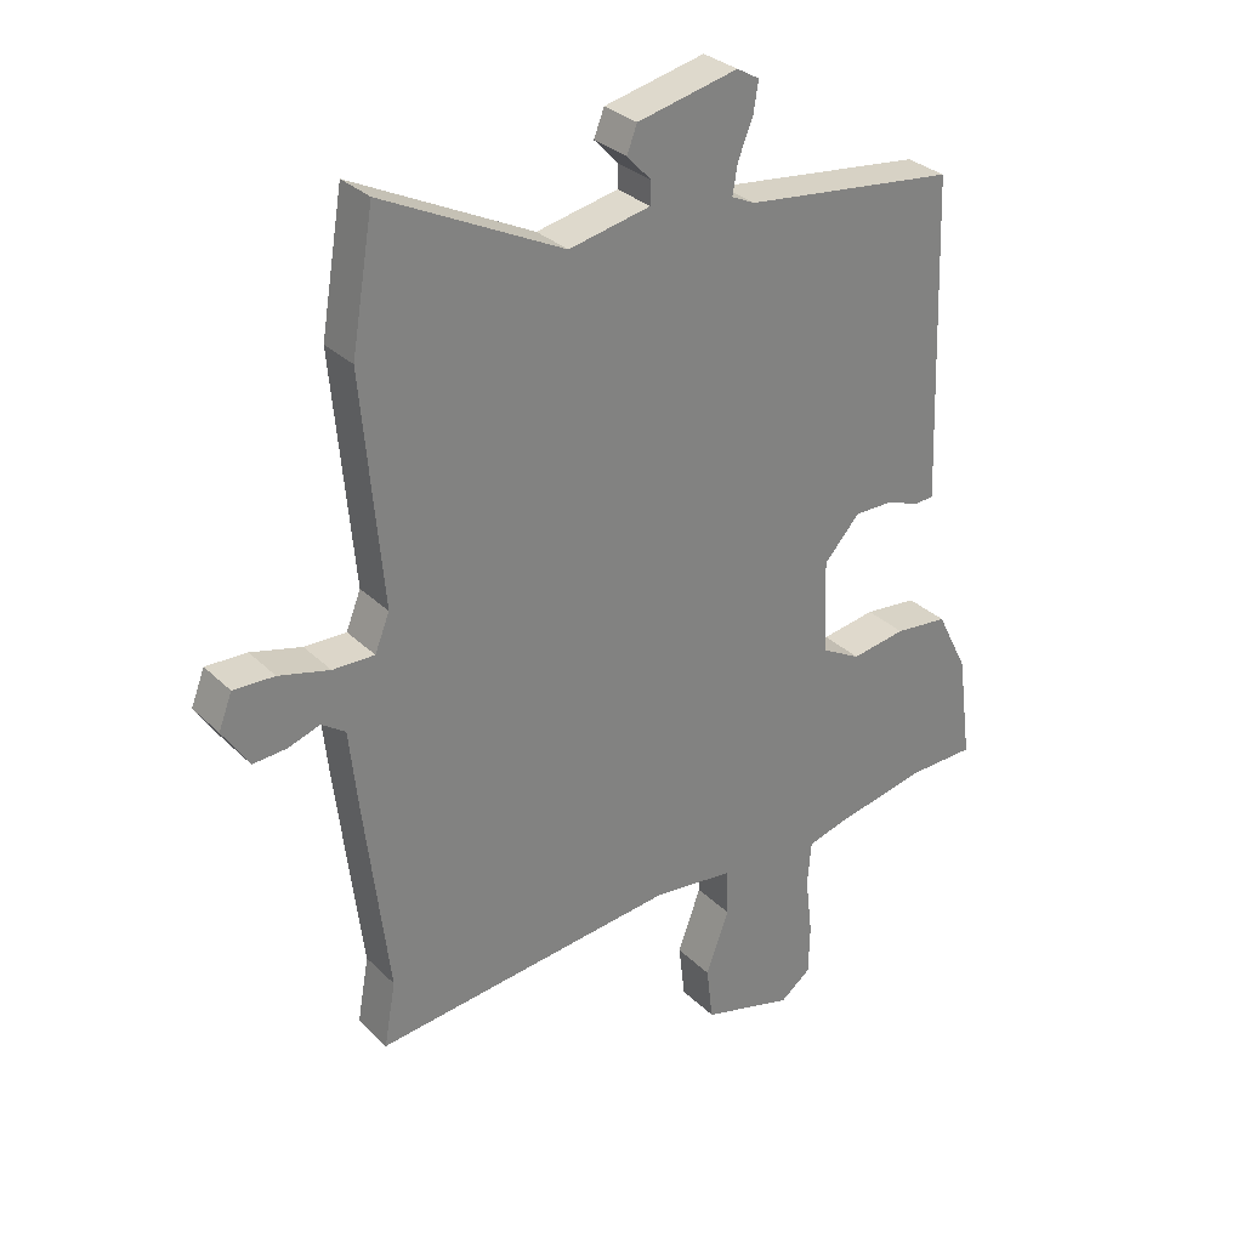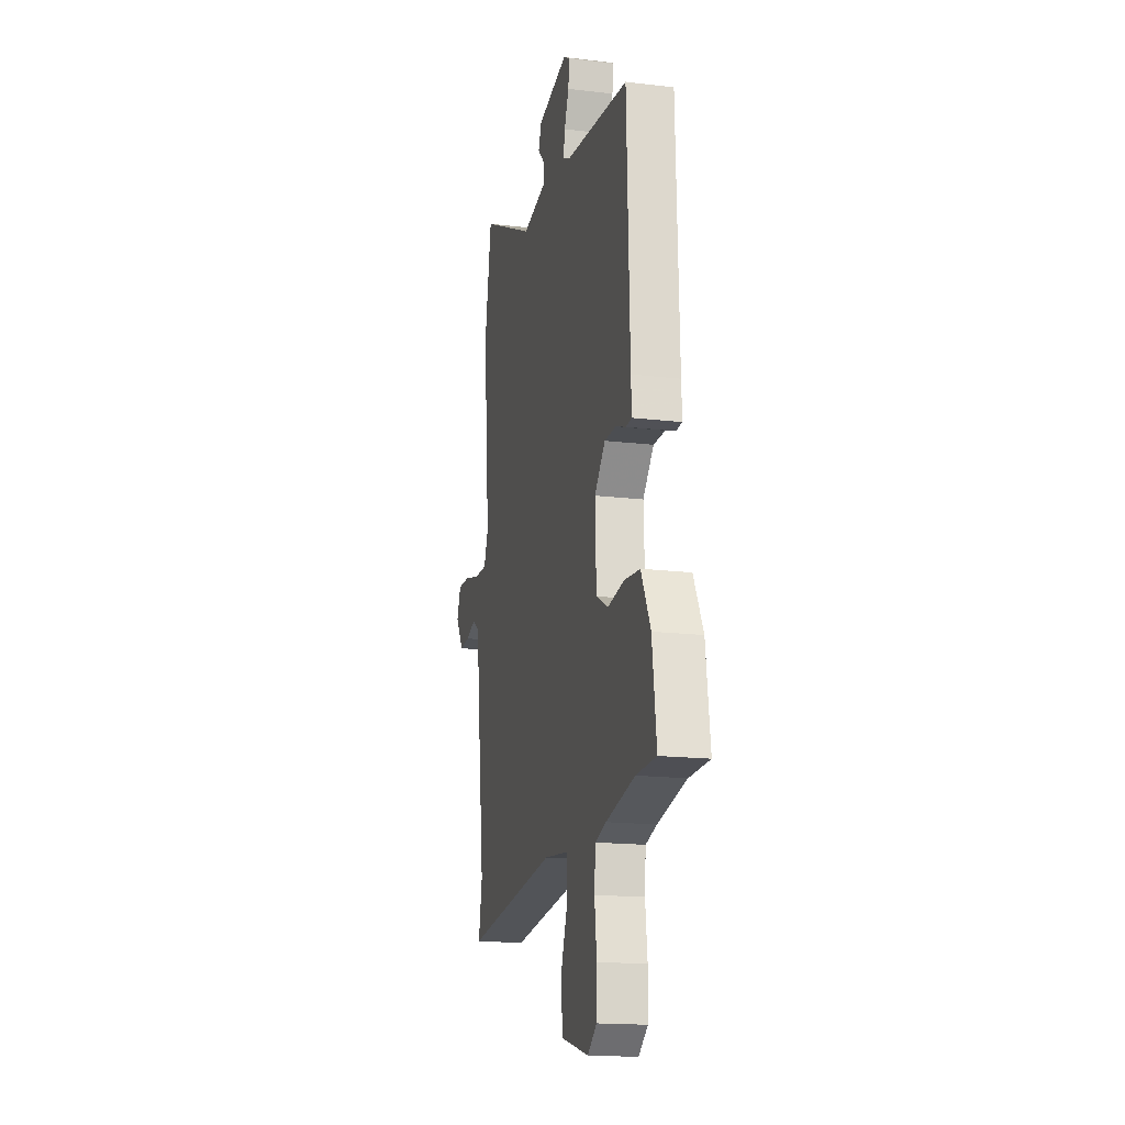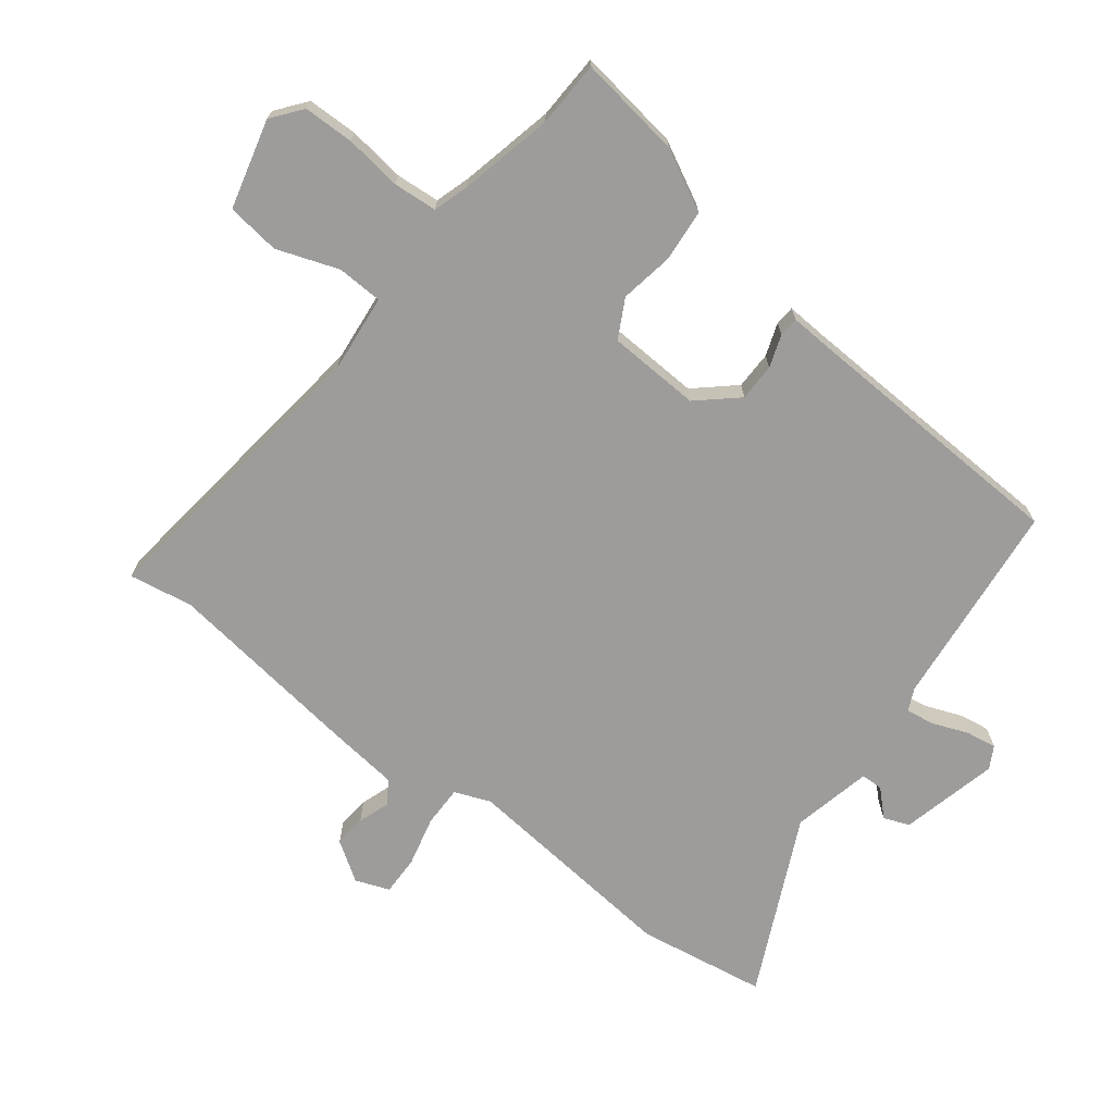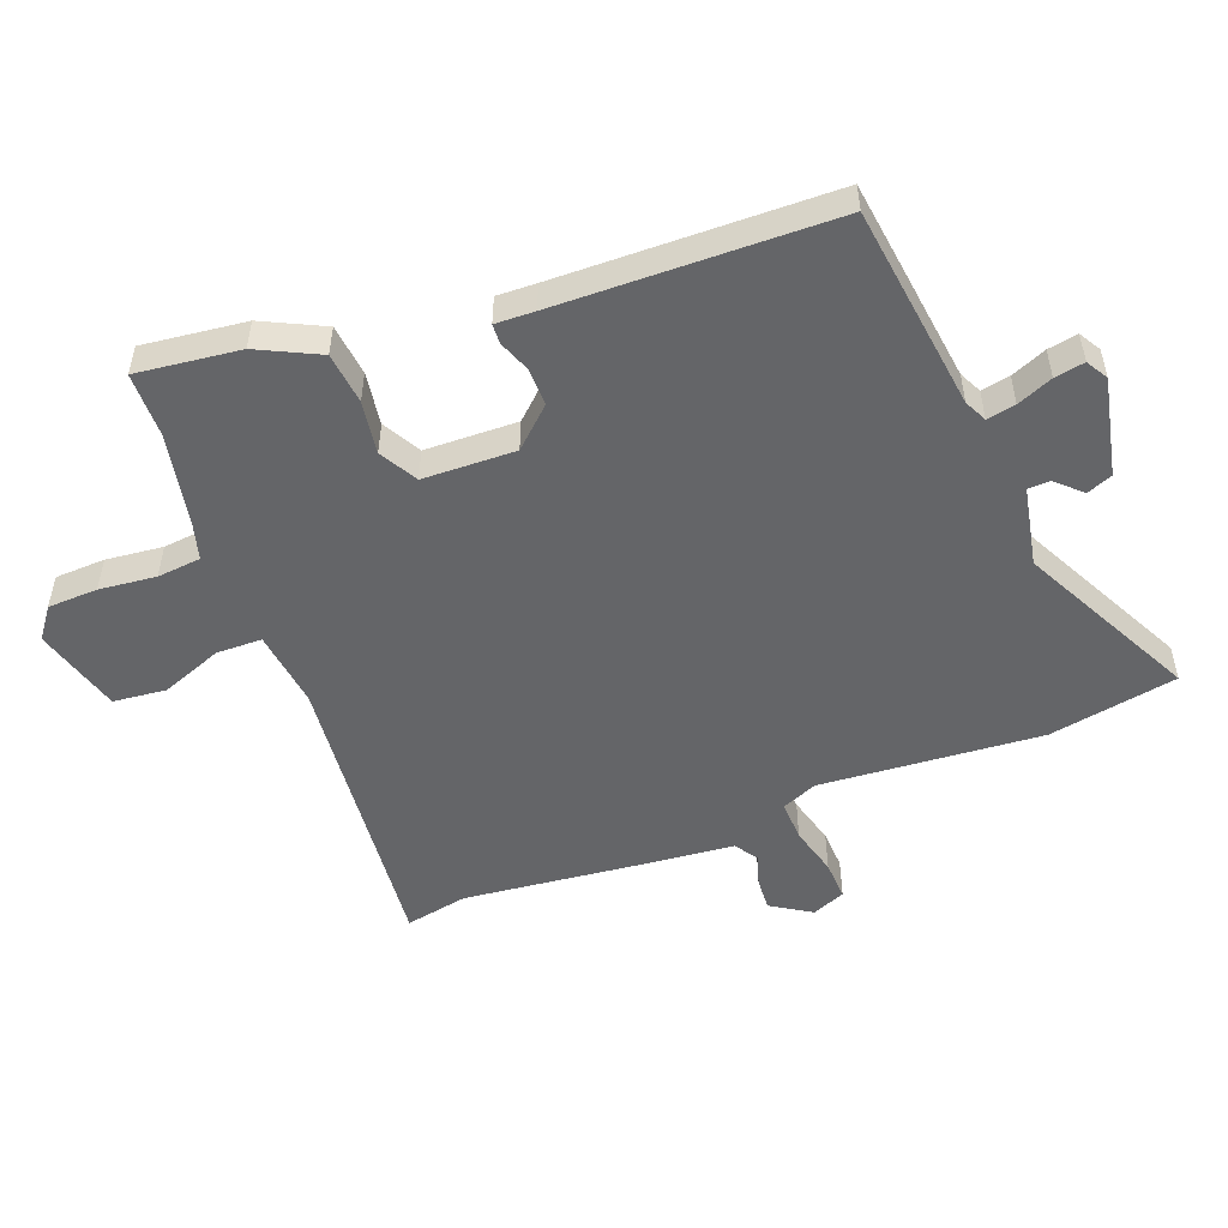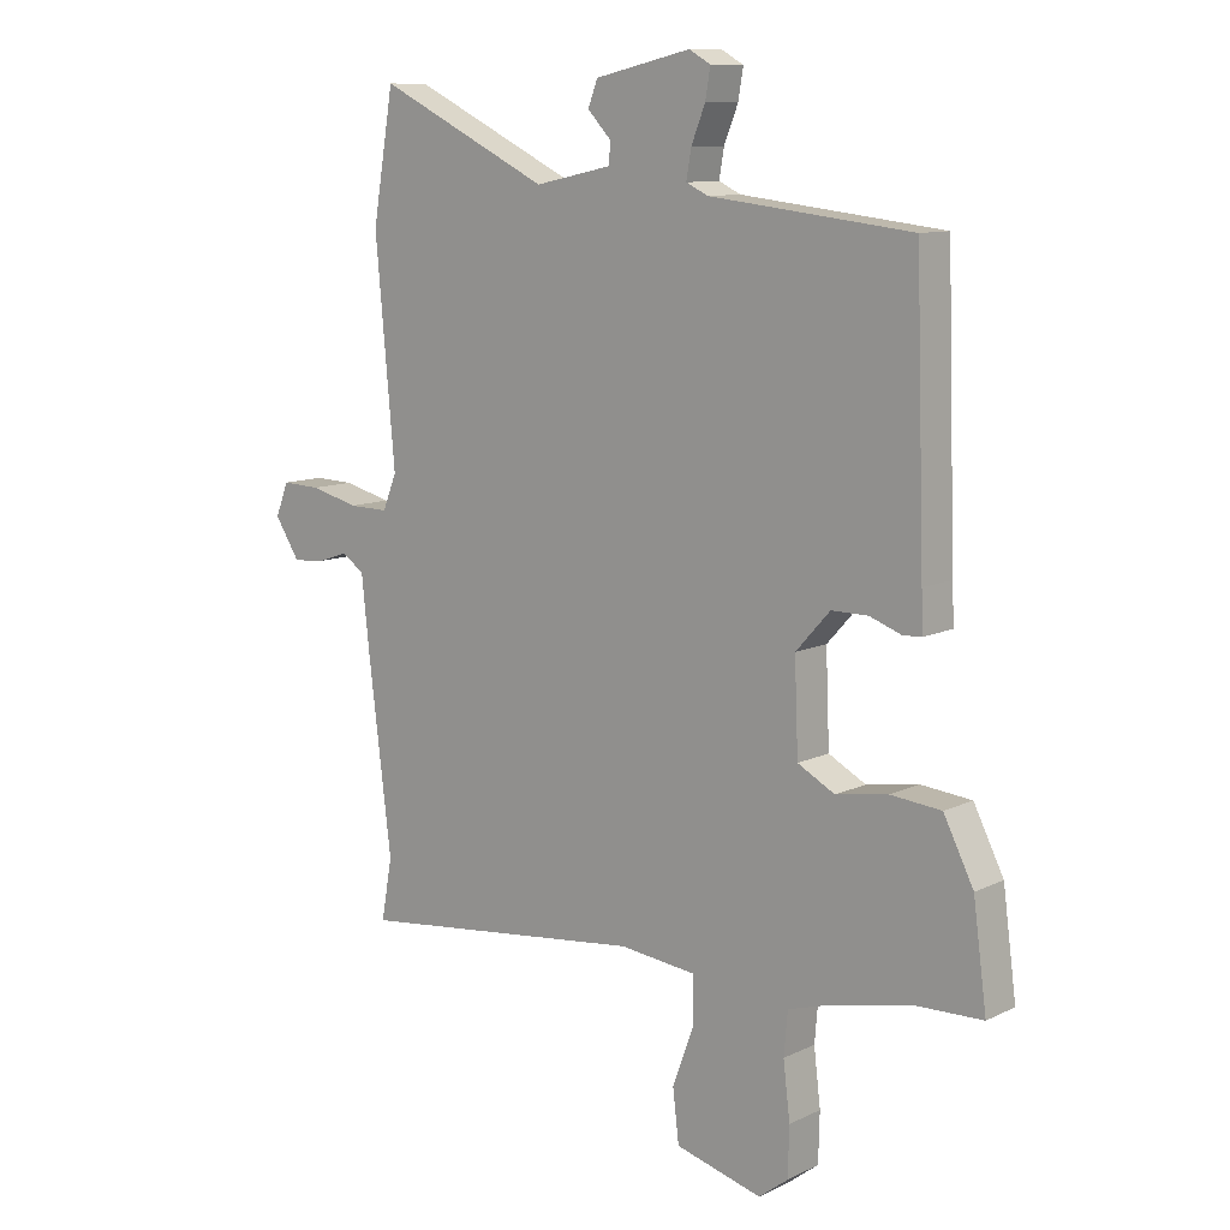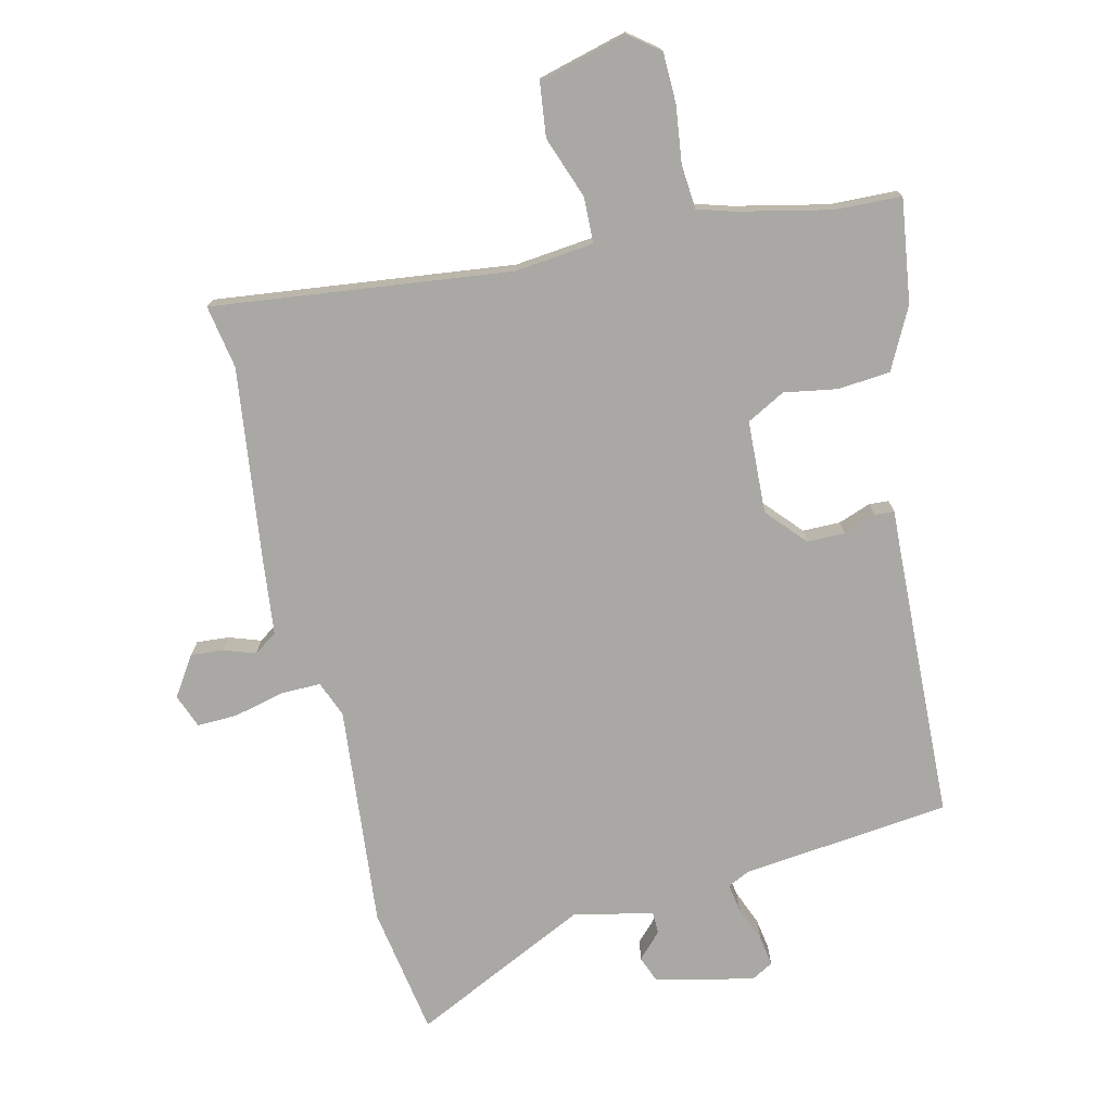
<metadata>
{"format":"obj","ext":"obj","renderer":"f3d","projection":"perspective","resolution":1024,"background":"white","views":[{"elev":30.6,"azim":143.8,"up":"+Z"},{"elev":-16.8,"azim":-103.6,"up":"+Z"},{"elev":-70.2,"azim":-128.1,"up":"+Y"},{"elev":-51.6,"azim":-68.3,"up":"+Y"},{"elev":10.5,"azim":-139.9,"up":"+Z"},{"elev":-75.0,"azim":-166.9,"up":"+Y"}]}
</metadata>
<code>
v 0.471 0.07 0.672
v 0.506 0.07 0.466
v 0.474 0.07 0.112
v 0.497 0.07 0.055
v 0.562 0.07 0.056
v 0.641 0.07 0.076
v 0.705 0.07 0.078
v 0.726 0.07 0.024
v 0.685 0.07 -0.039
v 0.633 0.07 -0.035
v 0.583 0.07 -0.018
v 0.546 0.07 -0.043
v 0.533 0.07 -0.164
v 0.495 0.07 -0.473
v 0.513 0.07 -0.574
v 0.038 0.07 -0.52
v -0.087 0.07 -0.534
v -0.089 0.07 -0.607
v -0.053 0.07 -0.705
v -0.063 0.07 -0.79
v -0.205 0.07 -0.828
v -0.253 0.07 -0.791
v -0.255 0.07 -0.711
v -0.244 0.07 -0.62
v -0.25 0.07 -0.55
v -0.307 0.07 -0.533
v -0.456 0.07 -0.501
v -0.561 0.07 -0.498
v -0.539 0.07 -0.333
v -0.49 0.07 -0.236
v -0.407 0.07 -0.228
v -0.322 0.07 -0.242
v -0.261 0.07 -0.209
v -0.255 0.07 -0.061
v -0.311 0.07 0.001
v -0.371 0.07 0.001
v -0.423 0.07 -0.018
v -0.454 0.07 -0.016
v -0.451 0.07 0.047
v -0.436 0.07 0.488
v -0.105 0.07 0.526
v -0.069 0.07 0.543
v -0.077 0.07 0.589
v -0.1 0.07 0.646
v -0.108 0.07 0.694
v -0.073 0.07 0.714
v 0.084 0.07 0.678
v 0.1 0.07 0.637
v 0.062 0.07 0.597
v 0.063 0.07 0.562
v 0.19 0.07 0.535
v 0.471 0 0.672
v 0.506 0 0.466
v 0.474 0 0.112
v 0.497 0 0.055
v 0.562 0 0.056
v 0.641 0 0.076
v 0.705 0 0.078
v 0.726 0 0.024
v 0.685 0 -0.039
v 0.633 0 -0.035
v 0.583 0 -0.018
v 0.546 0 -0.043
v 0.533 0 -0.164
v 0.495 0 -0.473
v 0.513 0 -0.574
v 0.038 0 -0.52
v -0.087 0 -0.534
v -0.089 0 -0.607
v -0.053 0 -0.705
v -0.063 0 -0.79
v -0.205 0 -0.828
v -0.253 0 -0.791
v -0.255 0 -0.711
v -0.244 0 -0.62
v -0.25 0 -0.55
v -0.307 0 -0.533
v -0.456 0 -0.501
v -0.561 0 -0.498
v -0.539 0 -0.333
v -0.49 0 -0.236
v -0.407 0 -0.228
v -0.322 0 -0.242
v -0.261 0 -0.209
v -0.255 0 -0.061
v -0.311 0 0.001
v -0.371 0 0.001
v -0.423 0 -0.018
v -0.454 0 -0.016
v -0.451 0 0.047
v -0.436 0 0.488
v -0.105 0 0.526
v -0.069 0 0.543
v -0.077 0 0.589
v -0.1 0 0.646
v -0.108 0 0.694
v -0.073 0 0.714
v 0.084 0 0.678
v 0.1 0 0.637
v 0.062 0 0.597
v 0.063 0 0.562
v 0.19 0 0.535
f 47 48 49
f 46 47 49
f 45 46 49
f 44 45 49
f 43 44 49
f 42 43 49 50
f 41 42 50 51
f 39 40 41 51
f 51 1 2
f 39 51 2
f 38 39 2
f 37 38 2
f 36 37 2
f 30 31 32
f 29 30 32
f 28 29 32
f 27 28 32
f 26 27 32 33
f 25 26 33
f 24 25 33 34
f 22 23 24
f 21 22 24
f 20 21 24
f 19 20 24
f 18 19 24
f 17 18 24 34
f 14 15 16
f 12 13 14 16
f 12 16 17 34
f 9 10 11
f 8 9 11
f 7 8 11
f 6 7 11
f 5 6 11
f 12 34 35
f 11 12 35
f 5 11 35
f 4 5 35
f 36 2 3
f 3 4 35 36
f 100 99 98
f 100 98 97
f 100 97 96
f 100 96 95
f 100 95 94
f 101 100 94 93
f 102 101 93 92
f 102 92 91 90
f 53 52 102
f 53 102 90
f 53 90 89
f 53 89 88
f 53 88 87
f 83 82 81
f 83 81 80
f 83 80 79
f 83 79 78
f 84 83 78 77
f 84 77 76
f 85 84 76 75
f 75 74 73
f 75 73 72
f 75 72 71
f 75 71 70
f 75 70 69
f 85 75 69 68
f 67 66 65
f 67 65 64 63
f 85 68 67 63
f 62 61 60
f 62 60 59
f 62 59 58
f 62 58 57
f 62 57 56
f 86 85 63
f 86 63 62
f 86 62 56
f 86 56 55
f 54 53 87
f 87 86 55 54
f 1 52 53 2
f 2 53 54 3
f 3 54 55 4
f 4 55 56 5
f 5 56 57 6
f 6 57 58 7
f 7 58 59 8
f 8 59 60 9
f 9 60 61 10
f 10 61 62 11
f 11 62 63 12
f 12 63 64 13
f 13 64 65 14
f 14 65 66 15
f 15 66 67 16
f 16 67 68 17
f 17 68 69 18
f 18 69 70 19
f 19 70 71 20
f 20 71 72 21
f 21 72 73 22
f 22 73 74 23
f 23 74 75 24
f 24 75 76 25
f 25 76 77 26
f 26 77 78 27
f 27 78 79 28
f 28 79 80 29
f 29 80 81 30
f 30 81 82 31
f 31 82 83 32
f 32 83 84 33
f 33 84 85 34
f 34 85 86 35
f 35 86 87 36
f 36 87 88 37
f 37 88 89 38
f 38 89 90 39
f 39 90 91 40
f 40 91 92 41
f 41 92 93 42
f 42 93 94 43
f 43 94 95 44
f 44 95 96 45
f 45 96 97 46
f 46 97 98 47
f 47 98 99 48
f 48 99 100 49
f 49 100 101 50
f 50 101 102 51
f 51 102 52 1

</code>
